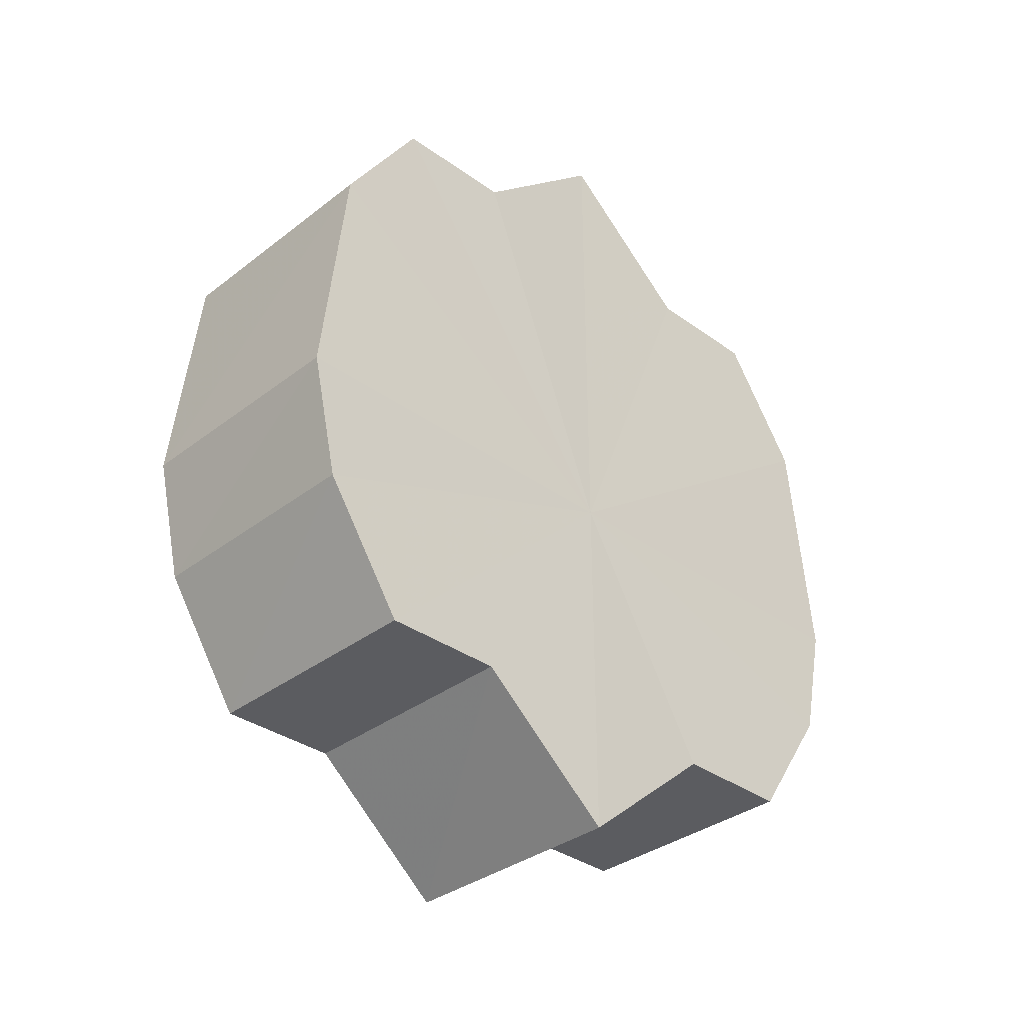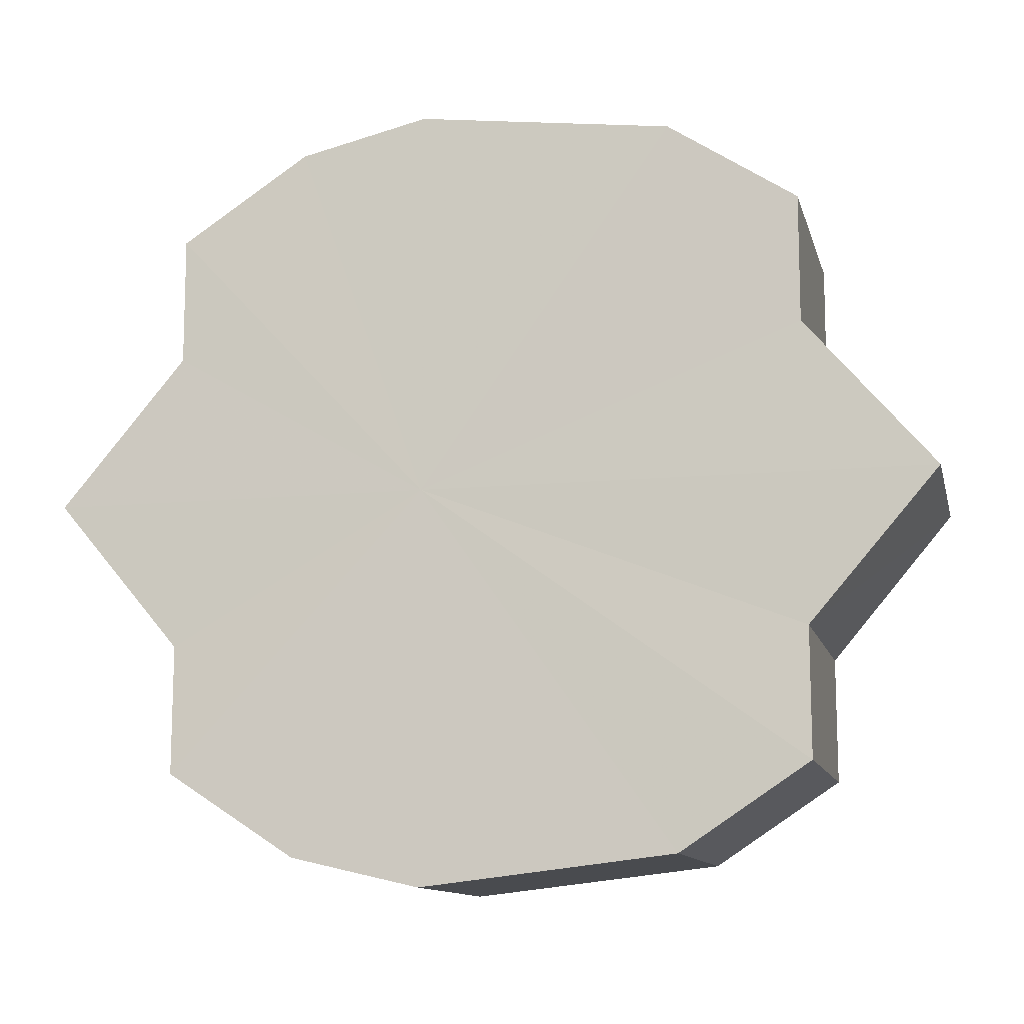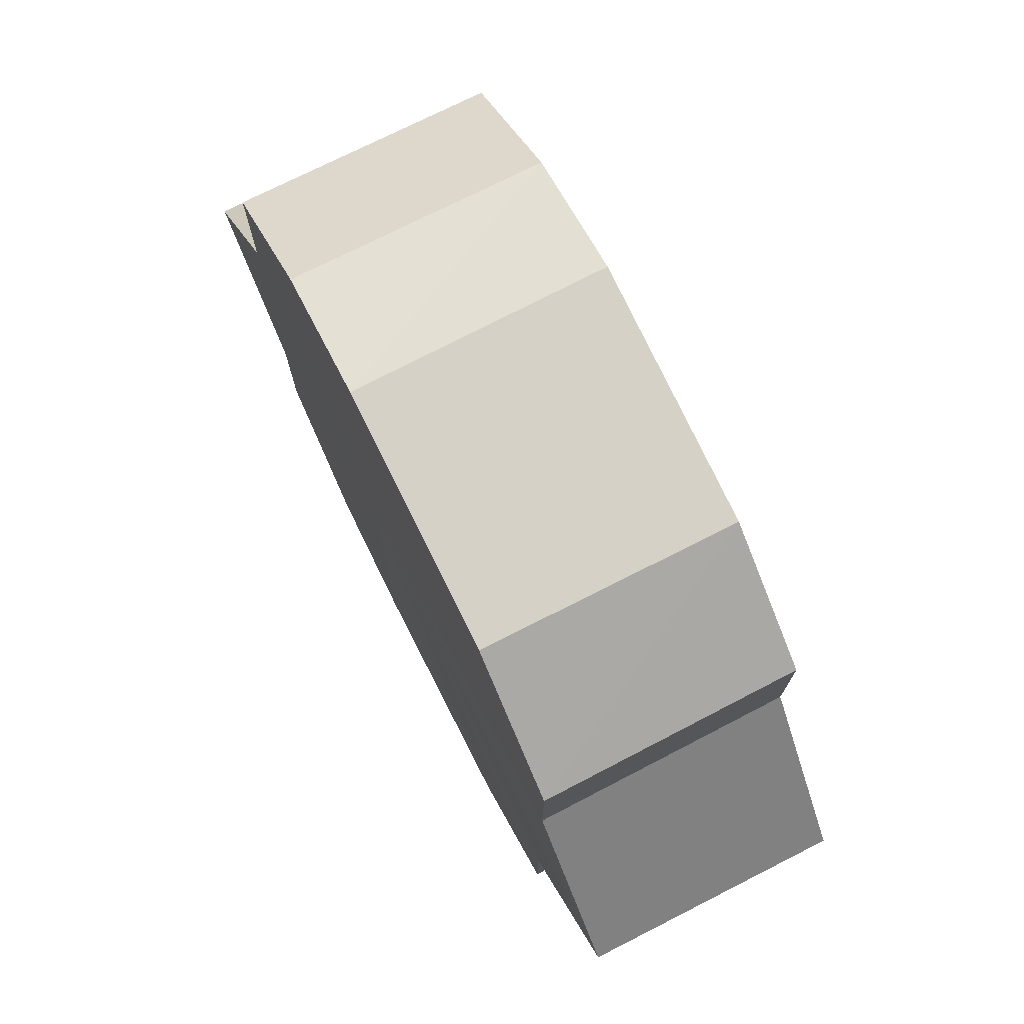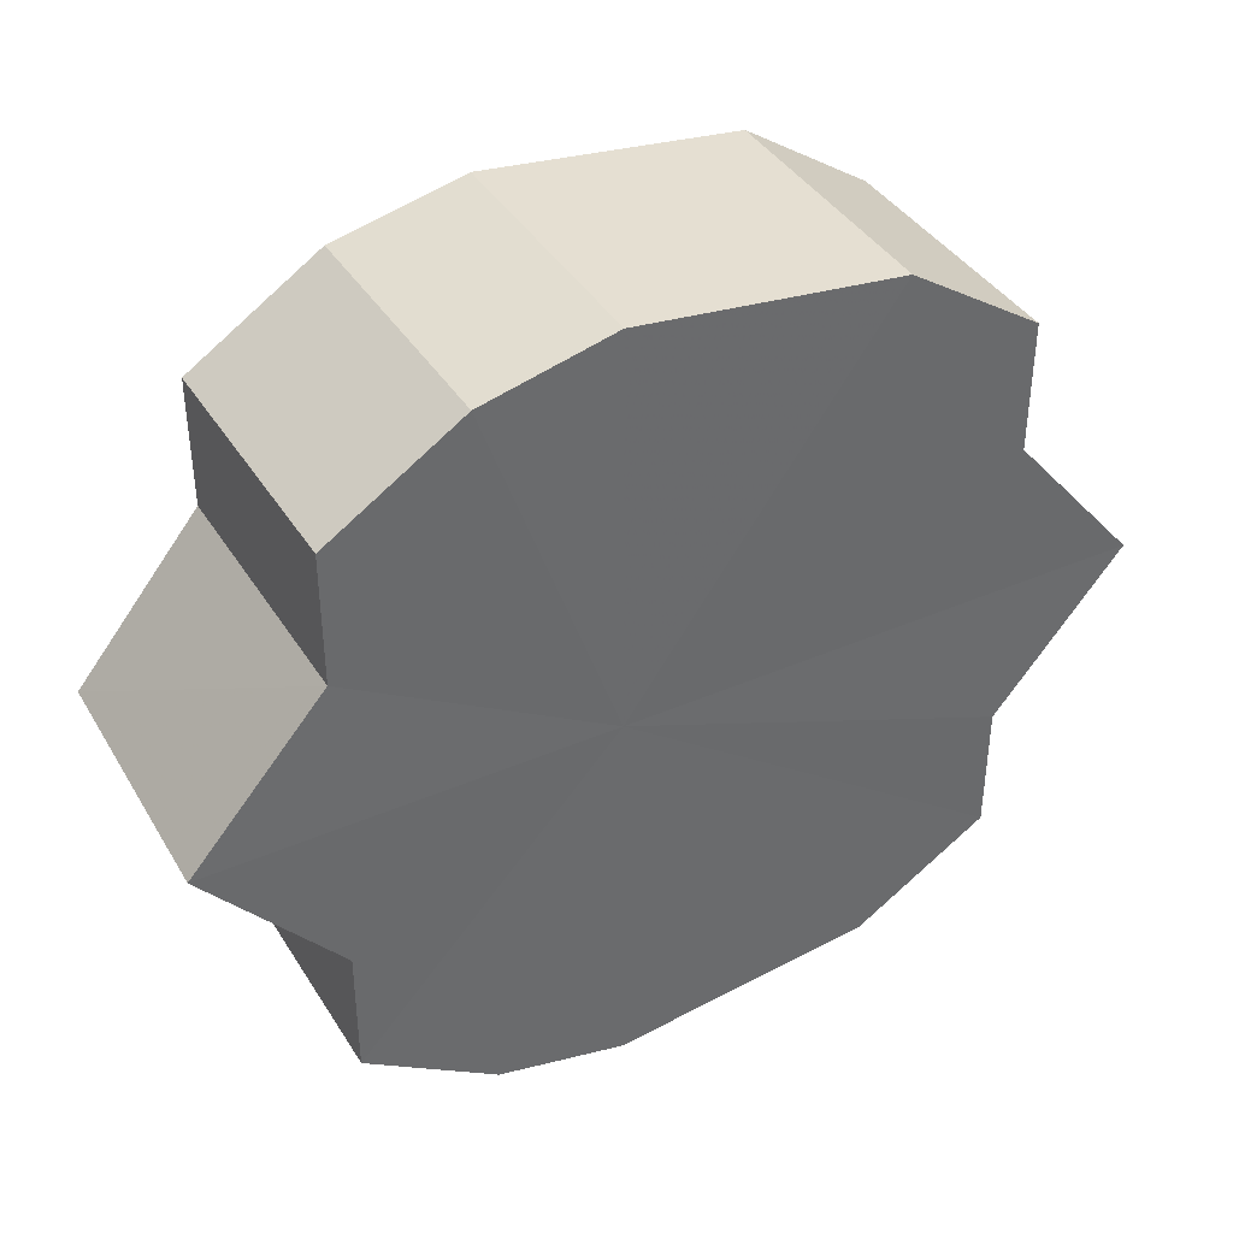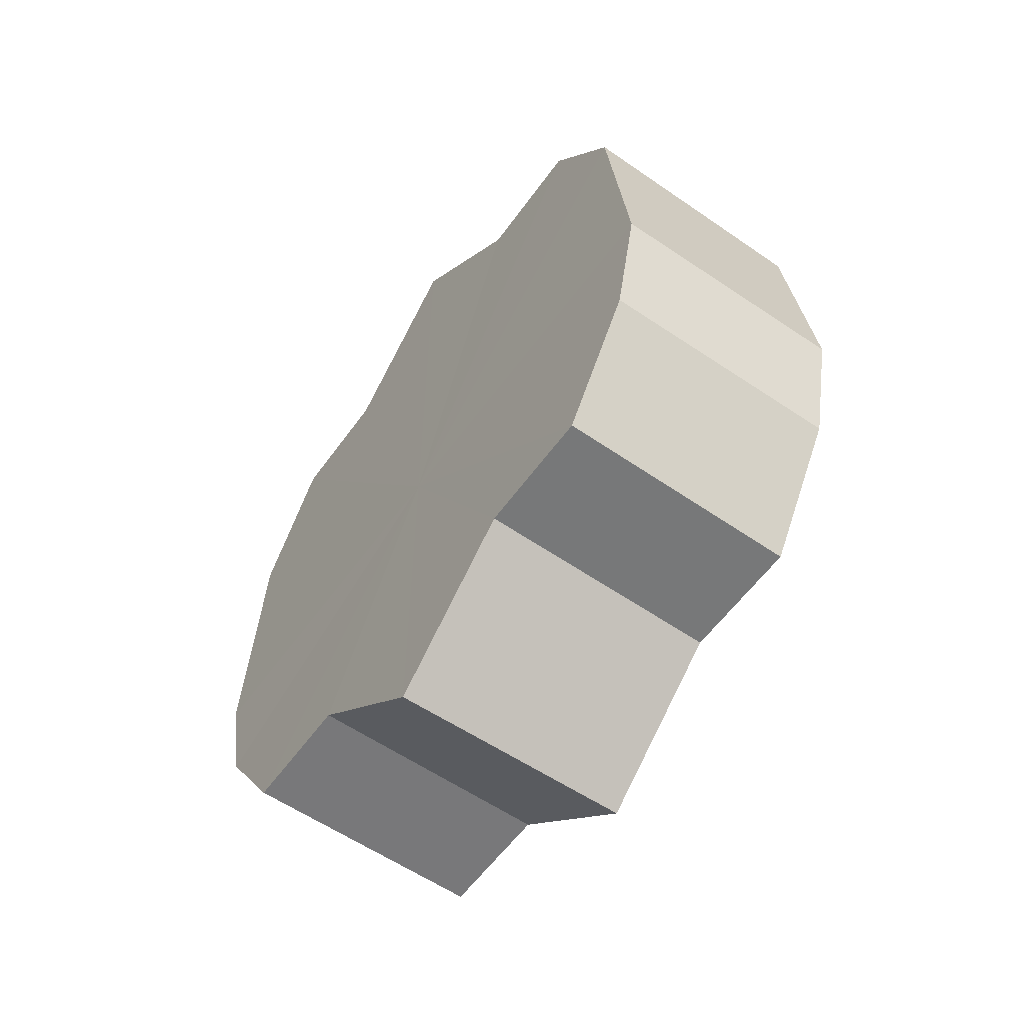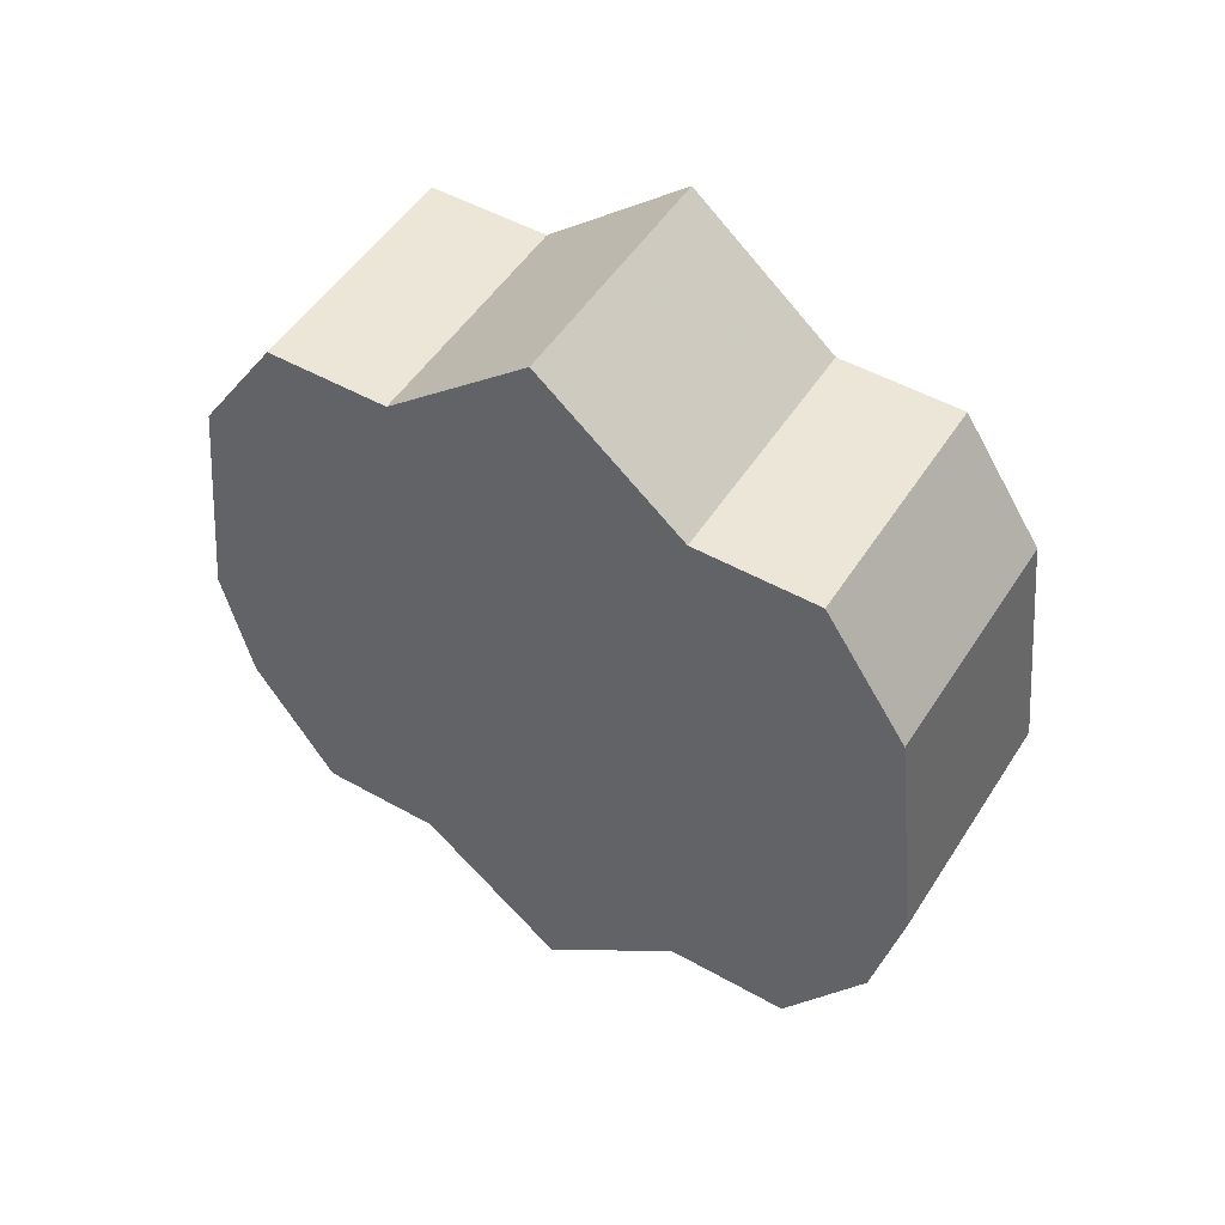
<metadata>
{"format":"obj","ext":"obj","renderer":"f3d","projection":"perspective","resolution":1024,"background":"white","views":[{"elev":-34.6,"azim":-134.0,"up":"+Y"},{"elev":-11.7,"azim":103.1,"up":"+Z"},{"elev":74.0,"azim":153.5,"up":"+Z"},{"elev":39.4,"azim":61.5,"up":"+Z"},{"elev":-57.4,"azim":144.6,"up":"+Y"},{"elev":51.0,"azim":121.5,"up":"+Y"}]}
</metadata>
<code>
o 9479
v 2248 1853 7.276
v 2248 1853 7.279
v 2248 1853 7.276
v 2248 1853 7.285
v 2248 1853 7.279
v 2248 1853 7.279
v 2248 1853 7.279
v 2248 1853 7.295
v 2248 1853 7.285
v 2248 1853 7.307
v 2248 1853 7.295
v 2248 1853 7.285
v 2248 1853 7.285
v 2248 1853 7.295
v 2248 1853 7.295
v 2248 1853 7.307
v 2248 1853 7.307
v 2248 1853 7.295
v 2248 1853 7.295
v 2248 1853 7.285
v 2248 1853 7.285
v 2248 1853 7.279
v 2248 1853 7.279
v 2248 1853 7.276
v 2248 1853 7.276
v 2248 1853 7.279
v 2248 1853 7.279
v 2248 1853 7.285
v 2248 1853 7.285
v 2248 1853 7.295
v 2248 1853 7.295
v 2248 1853 7.307
v 2248 1853 7.307
v 2248 1853 7.307
v 2248 1853 7.295
v 2248 1853 7.319
v 2248 1853 7.285
v 2248 1853 7.329
v 2248 1853 7.279
v 2248 1853 7.336
v 2248 1853 7.276
v 2248 1853 7.338
v 2248 1853 7.279
v 2248 1853 7.336
v 2248 1853 7.285
v 2248 1853 7.329
v 2248 1853 7.295
v 2248 1853 7.319
v 2248 1853 7.307
v 2248 1853 7.319
v 2248 1853 7.307
v 2248 1853 7.329
v 2248 1853 7.319
v 2248 1853 7.336
v 2248 1853 7.329
v 2248 1853 7.338
v 2248 1853 7.336
v 2248 1853 7.336
v 2248 1853 7.338
v 2248 1853 7.329
v 2248 1853 7.336
v 2248 1853 7.319
v 2248 1853 7.329
v 2248 1853 7.307
v 2248 1853 7.319
v 2248 1853 7.307
v 2248 1853 7.319
v 2248 1853 7.329
v 2248 1853 7.319
v 2248 1853 7.336
v 2248 1853 7.329
v 2248 1853 7.338
v 2248 1853 7.336
v 2248 1853 7.336
v 2248 1853 7.338
v 2248 1853 7.329
v 2248 1853 7.336
v 2248 1853 7.319
v 2248 1853 7.329
v 2248 1853 7.307
v 2248 1853 7.319
v 2248 1853 7.307
v 2248 1853 7.276
v 2248 1853 7.279
v 2248 1853 7.279
v 2248 1853 7.285
v 2248 1853 7.285
v 2248 1853 7.295
v 2248 1853 7.295
v 2248 1853 7.307
v 2248 1853 7.307
v 2248 1853 7.319
v 2248 1853 7.319
v 2248 1853 7.329
v 2248 1853 7.329
v 2248 1853 7.336
v 2248 1853 7.336
v 2248 1853 7.338
f 1 2 3
f 2 4 5
f 6 1 7
f 4 8 9
f 8 10 11
f 12 6 13
f 14 12 15
f 16 14 17
f 17 18 19
f 19 20 21
f 21 22 23
f 23 24 25
f 25 26 27
f 27 28 29
f 29 30 31
f 31 32 33
f 34 32 35
f 34 36 32
f 34 35 37
f 34 38 36
f 34 37 39
f 34 40 38
f 34 39 41
f 34 42 40
f 34 41 43
f 34 44 42
f 34 43 45
f 34 46 44
f 34 45 47
f 34 48 46
f 34 47 49
f 34 49 48
f 50 49 51
f 52 53 50
f 54 55 52
f 56 57 54
f 58 59 56
f 60 61 58
f 62 63 60
f 64 65 62
f 66 67 64
f 67 68 69
f 68 70 71
f 70 72 73
f 72 74 75
f 74 76 77
f 76 78 79
f 78 80 81
f 82 83 84
f 82 85 83
f 82 84 86
f 82 87 85
f 82 86 88
f 82 89 87
f 82 88 90
f 82 91 89
f 82 90 92
f 82 93 91
f 82 92 94
f 82 95 93
f 82 94 96
f 82 97 95
f 82 96 98
f 82 98 97

</code>
